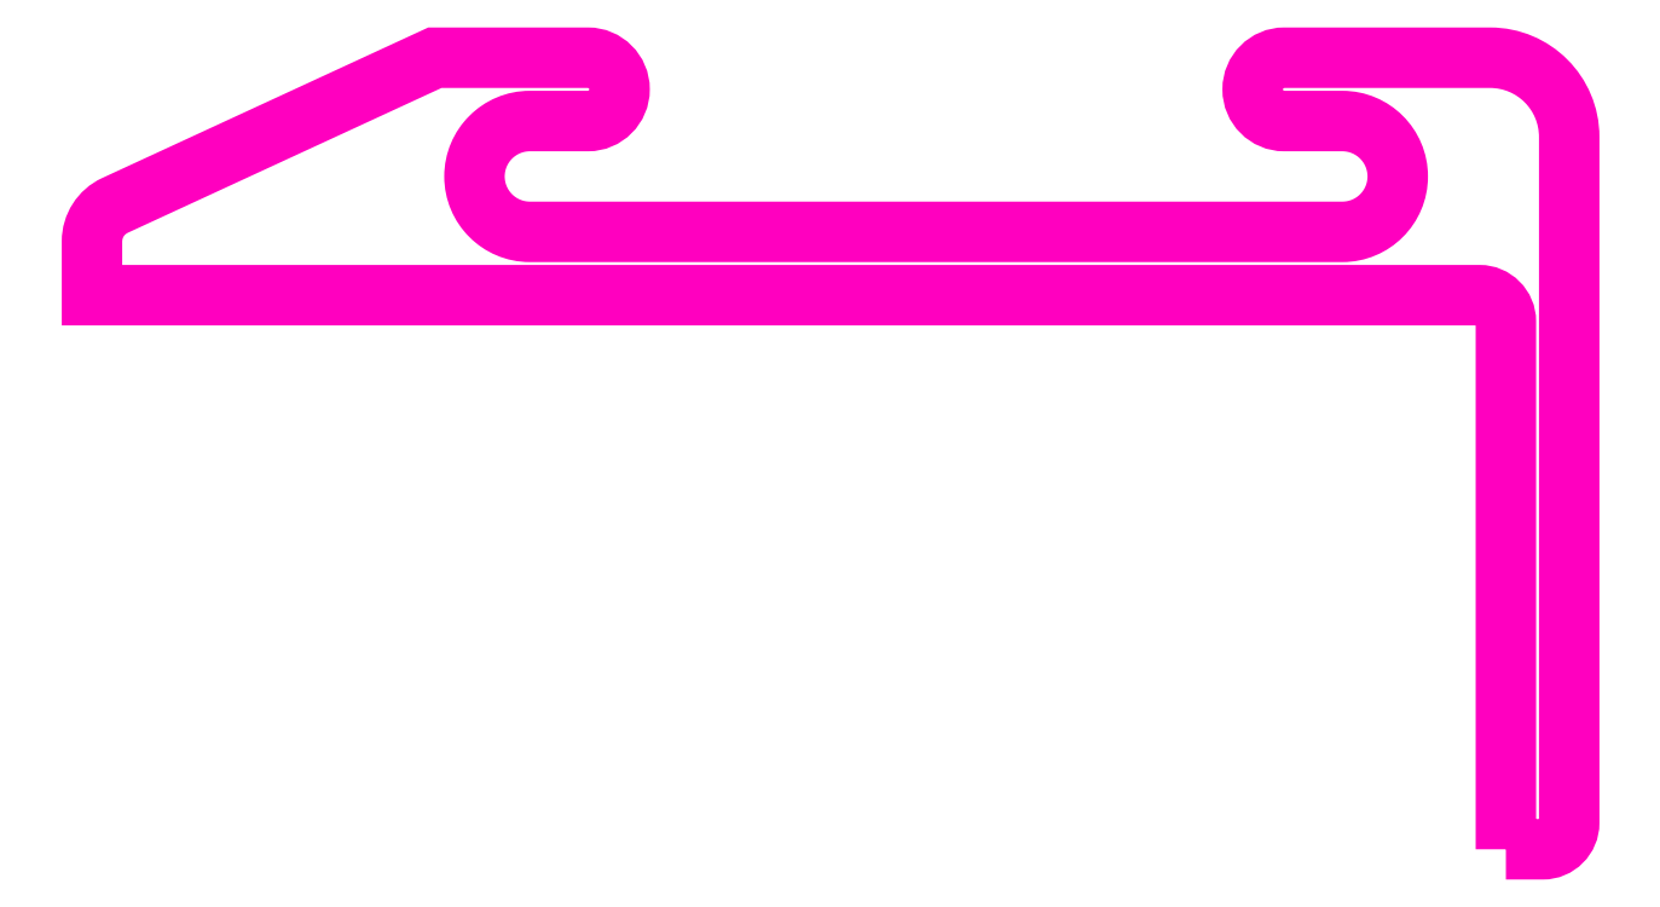
<metadata>
{"format":"dxf","ext":"dxf","renderer":"ezdxf+matplotlib","layout":"modelspace","background":"white","min_lineweight":24,"dpi":150}
</metadata>
<code>
0
SECTION
2
ENTITIES
0
POLYLINE
8
ANA
66
     1
10
0
20
0
30
0
70
     1
0
VERTEX
8
ANA
10
276.4
20
257.6
30
0
0
VERTEX
8
ANA
10
277.1
20
257.6
30
0
42
0.4142
0
VERTEX
8
ANA
10
277.6
20
258.1
30
0
0
VERTEX
8
ANA
10
277.6
20
271.1
30
0
42
0.4142
0
VERTEX
8
ANA
10
276.1
20
272.6
30
0
0
VERTEX
8
ANA
10
272.2
20
272.6
30
0
42
1
0
VERTEX
8
ANA
10
272.2
20
271.4
30
0
0
VERTEX
8
ANA
10
273.3
20
271.4
30
0
42
-1
0
VERTEX
8
ANA
10
273.3
20
269.3
30
0
0
VERTEX
8
ANA
10
257.9
20
269.3
30
0
42
-1
0
VERTEX
8
ANA
10
257.9
20
271.4
30
0
0
VERTEX
8
ANA
10
259
20
271.4
30
0
42
1
0
VERTEX
8
ANA
10
259
20
272.6
30
0
0
VERTEX
8
ANA
10
256.1
20
272.6
30
0
0
VERTEX
8
ANA
10
250
20
269.8
30
0
42
0.2925
0
VERTEX
8
ANA
10
249.6
20
269.1
30
0
0
VERTEX
8
ANA
10
249.6
20
268.1
30
0
0
VERTEX
8
ANA
10
275.9
20
268.1
30
0
42
-0.4142
0
VERTEX
8
ANA
10
276.4
20
267.6
30
0
0
SEQEND
8
ANA
0
ENDSEC
0
EOF

</code>
